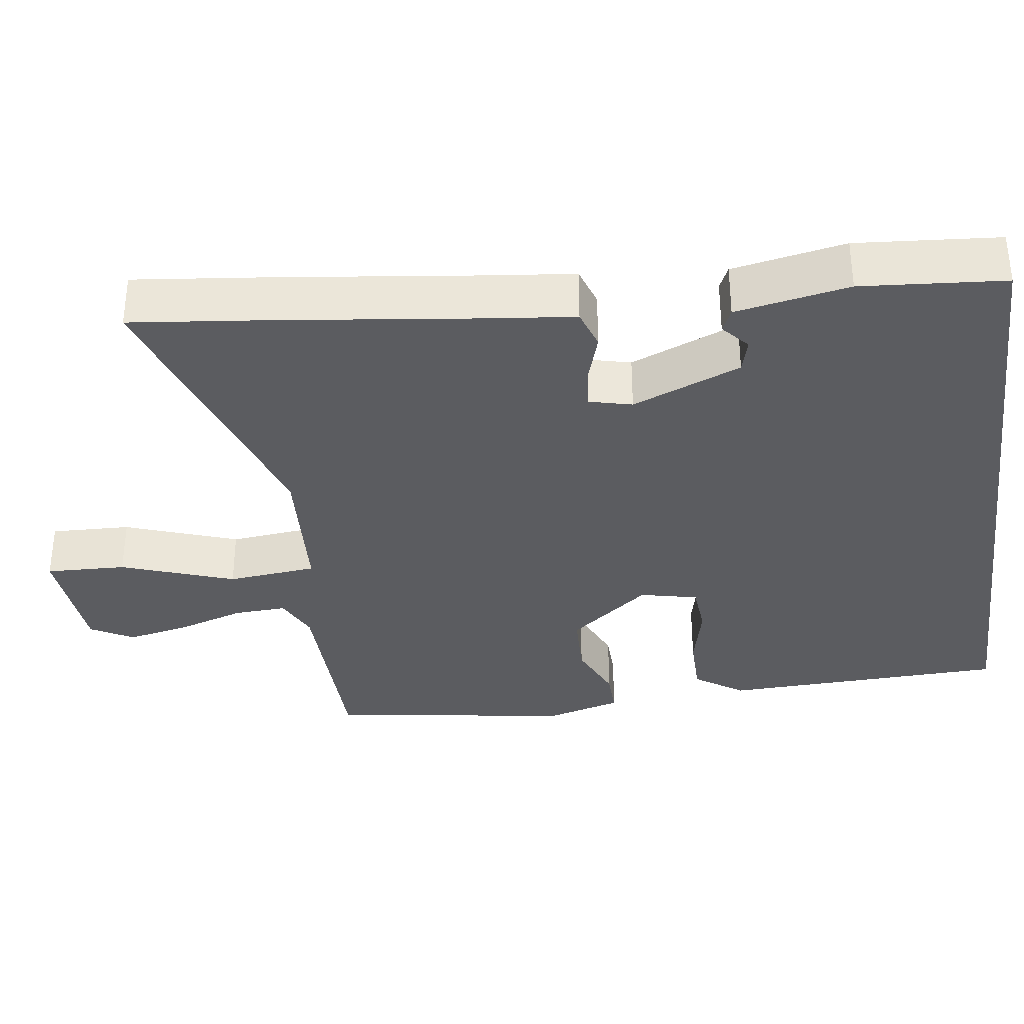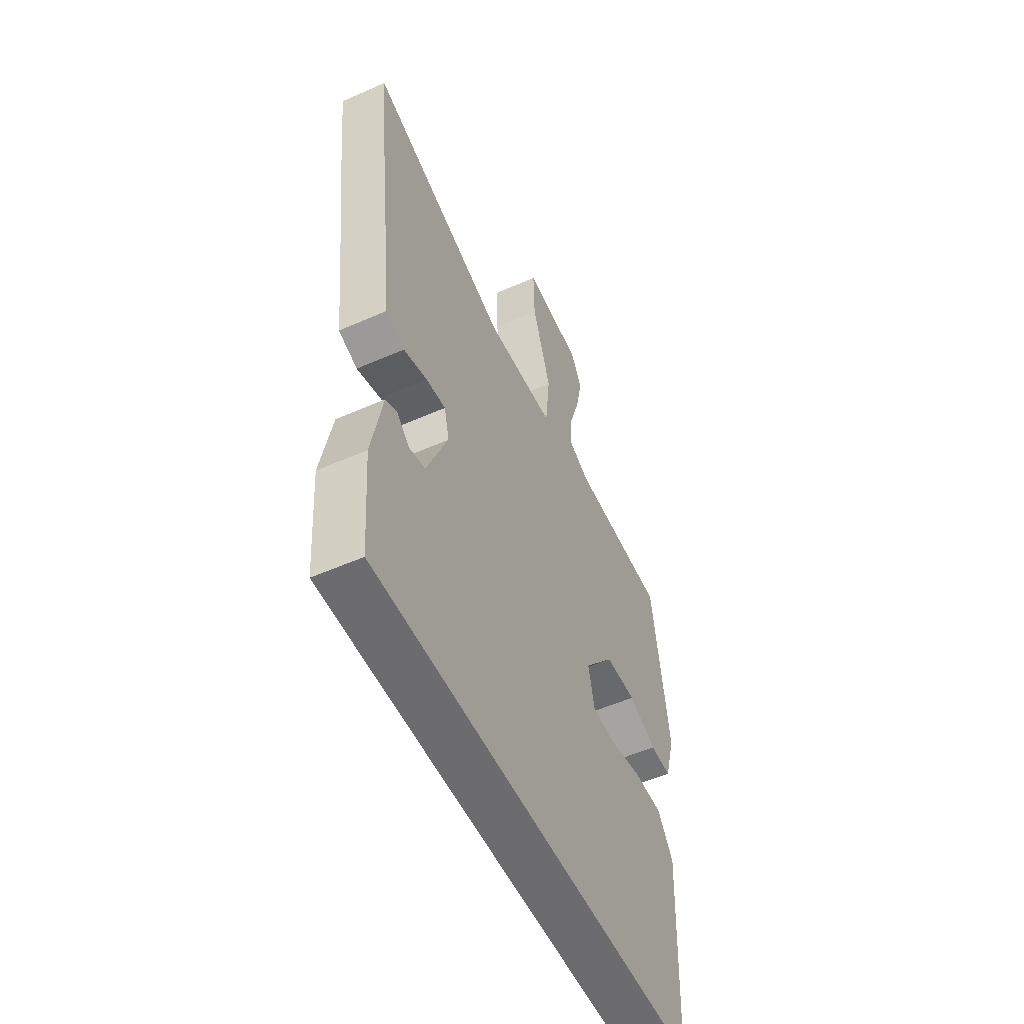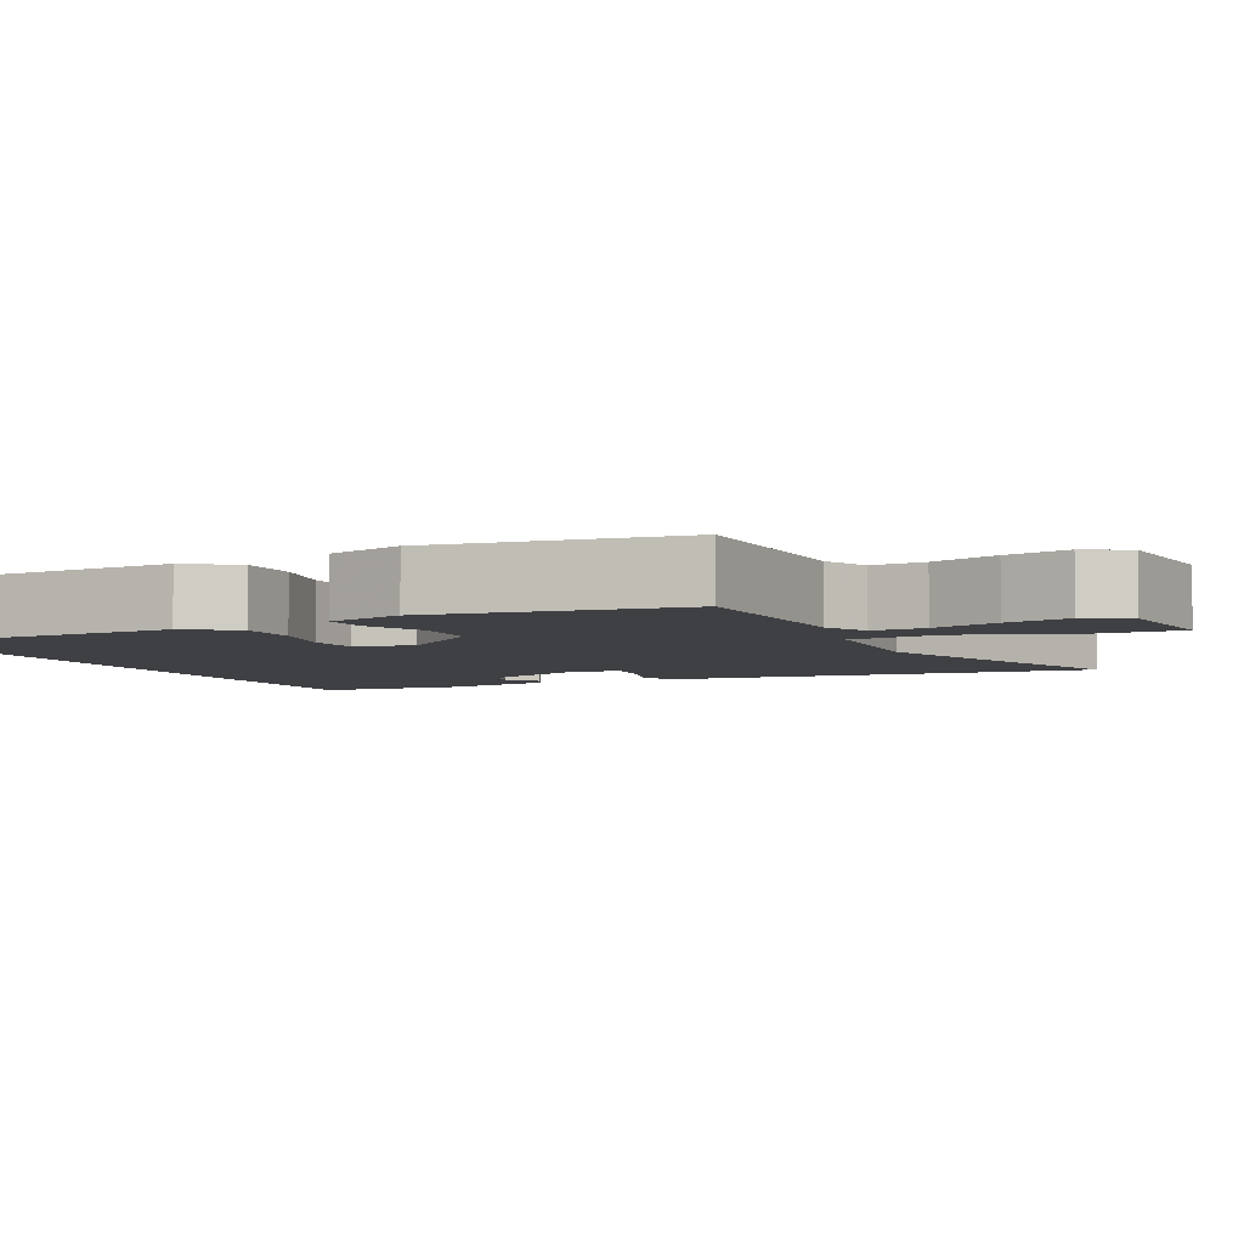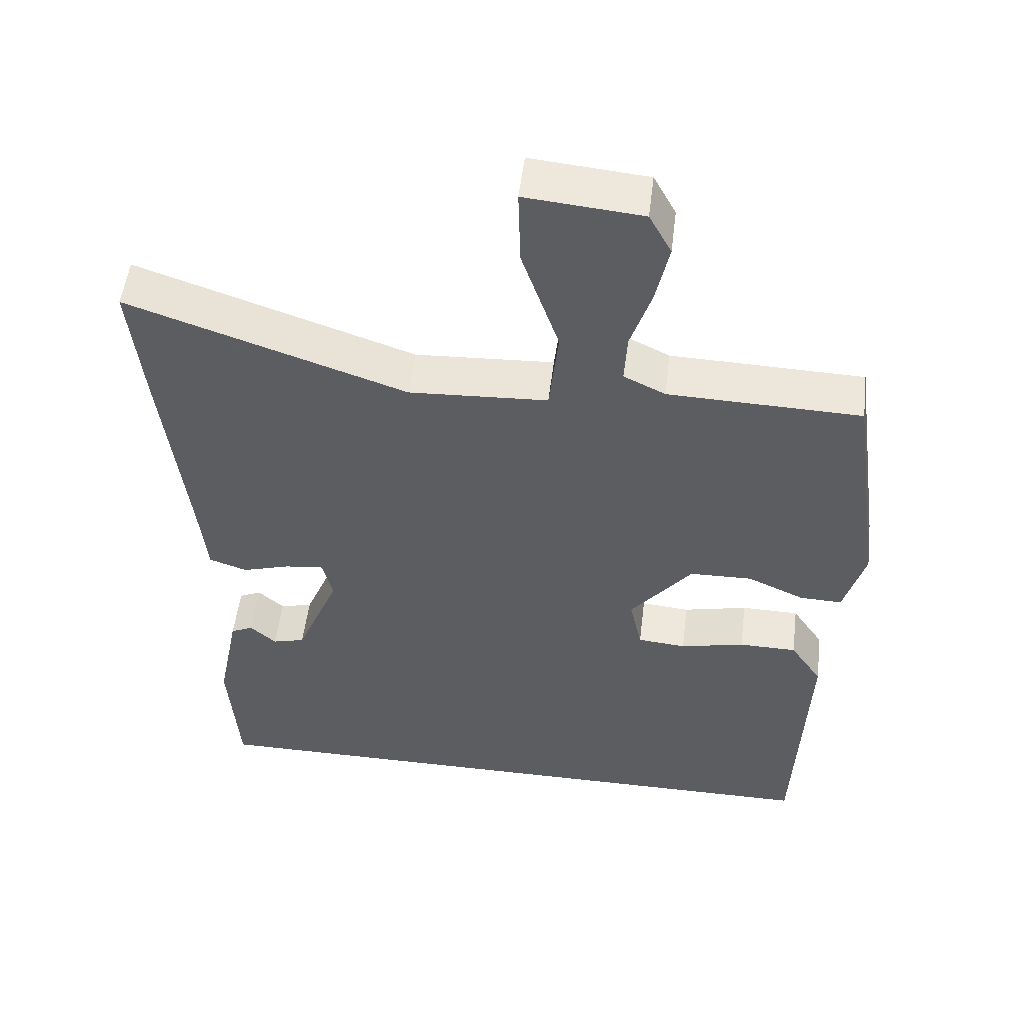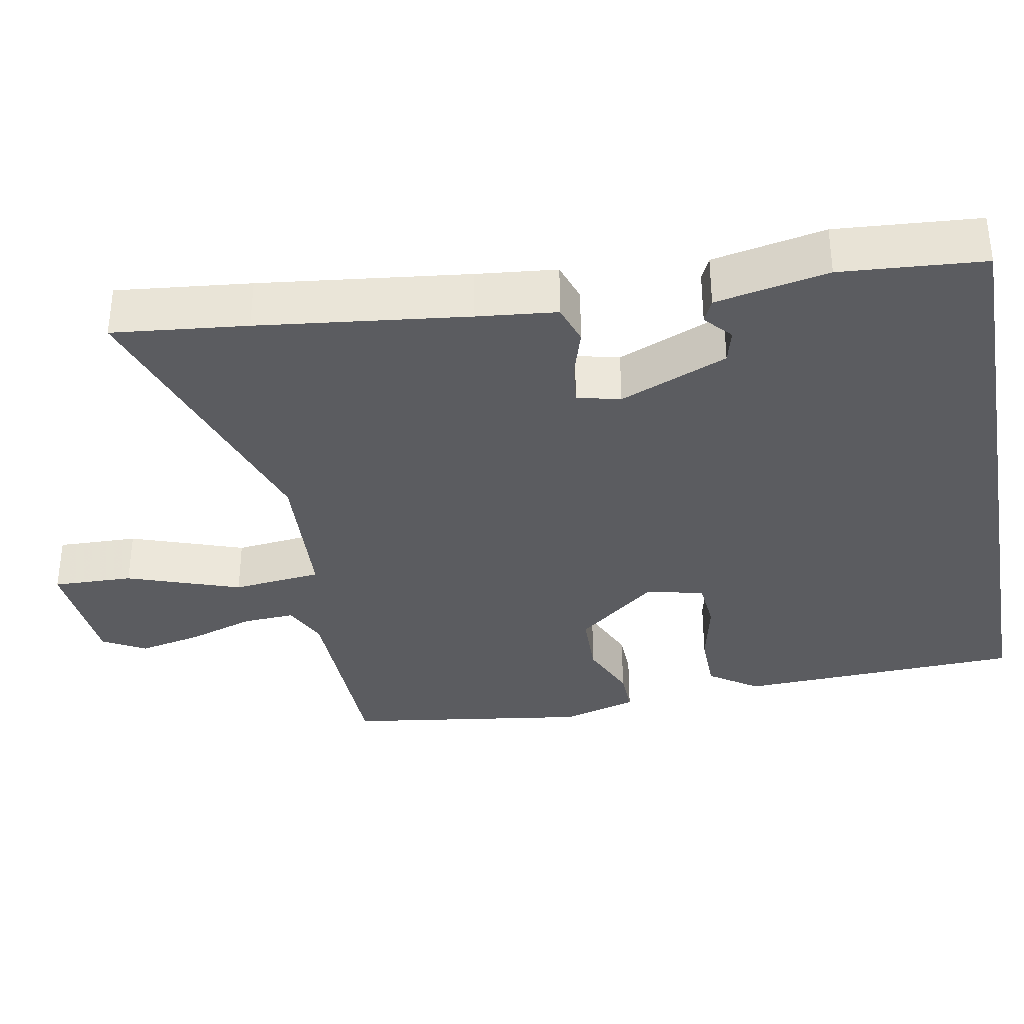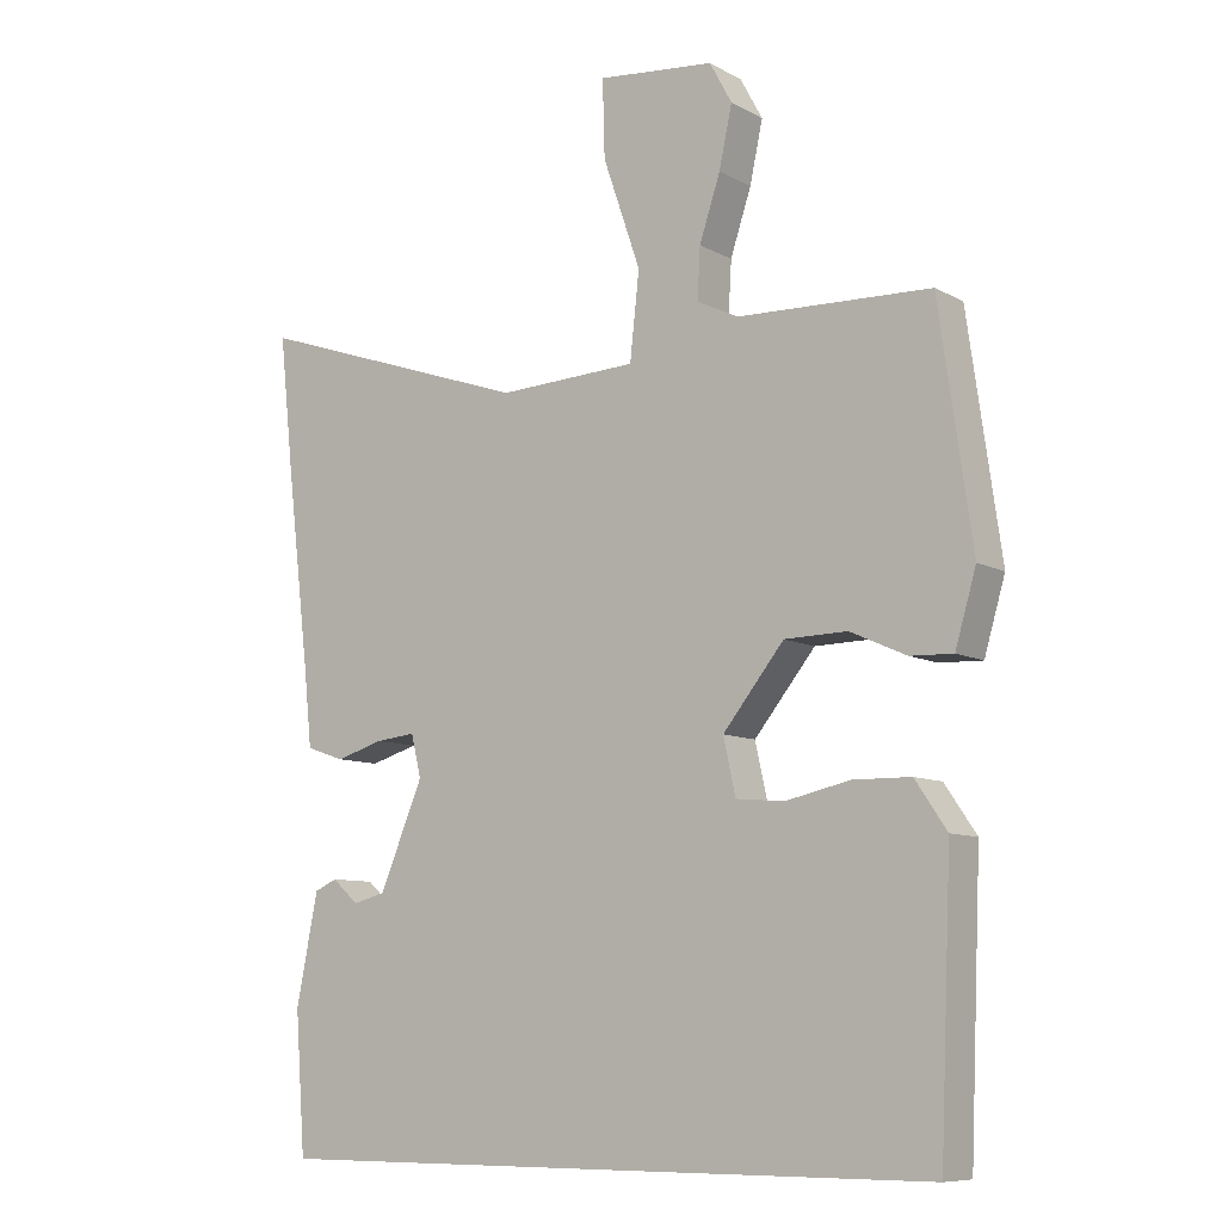
<metadata>
{"format":"obj","ext":"obj","renderer":"f3d","projection":"perspective","resolution":1024,"background":"white","views":[{"elev":-34.7,"azim":97.5,"up":"+Y"},{"elev":-53.8,"azim":115.2,"up":"+Z"},{"elev":-5.0,"azim":-64.7,"up":"+Y"},{"elev":52.0,"azim":-173.1,"up":"+Z"},{"elev":-35.2,"azim":100.4,"up":"+Y"},{"elev":-8.9,"azim":-144.6,"up":"+Z"}]}
</metadata>
<code>
v -0.494 0.07 0.503
v -0.227 0.07 0.511
v -0.169 0.07 0.539
v -0.173 0.07 0.609
v -0.202 0.07 0.697
v -0.22 0.07 0.781
v -0.189 0.07 0.838
v -0.027 0.07 0.853
v -0.03 0.07 0.746
v -0.082 0.07 0.595
v -0.069 0.07 0.476
v 0.124 0.07 0.466
v 0.51 0.07 0.597
v 0.491 0.07 0.417
v 0.458 0.07 0.138
v 0.447 0.07 0.031
v 0.394 0.07 0.013
v 0.328 0.07 0.033
v 0.273 0.07 0.039
v 0.259 0.07 -0.019
v 0.319 0.07 -0.163
v 0.364 0.07 -0.175
v 0.4 0.07 -0.143
v 0.431 0.07 -0.157
v 0.461 0.07 -0.308
v 0.447 0.07 -0.5
v -0.483 0.07 -0.5
v -0.499 0.07 -0.121
v -0.455 0.07 -0.056
v -0.375 0.07 -0.055
v -0.286 0.07 -0.075
v -0.219 0.07 -0.069
v -0.202 0.07 0.008
v -0.287 0.07 0.114
v -0.374 0.07 0.116
v -0.452 0.07 0.081
v -0.511 0.07 0.079
v -0.54 0.07 0.179
v -0.494 0 0.503
v -0.227 0 0.511
v -0.169 0 0.539
v -0.173 0 0.609
v -0.202 0 0.697
v -0.22 0 0.781
v -0.189 0 0.838
v -0.027 0 0.853
v -0.03 0 0.746
v -0.082 0 0.595
v -0.069 0 0.476
v 0.124 0 0.466
v 0.51 0 0.597
v 0.491 0 0.417
v 0.458 0 0.138
v 0.447 0 0.031
v 0.394 0 0.013
v 0.328 0 0.033
v 0.273 0 0.039
v 0.259 0 -0.019
v 0.319 0 -0.163
v 0.364 0 -0.175
v 0.4 0 -0.143
v 0.431 0 -0.157
v 0.461 0 -0.308
v 0.447 0 -0.5
v -0.483 0 -0.5
v -0.499 0 -0.121
v -0.455 0 -0.056
v -0.375 0 -0.055
v -0.286 0 -0.075
v -0.219 0 -0.069
v -0.202 0 0.008
v -0.287 0 0.114
v -0.374 0 0.116
v -0.452 0 0.081
v -0.511 0 0.079
v -0.54 0 0.179
f 35 36 37 38
f 34 35 38 1
f 33 34 1 2
f 28 29 30 31
f 28 31 32
f 27 28 32
f 26 27 32
f 25 26 32 33
f 22 23 24 25
f 21 22 25
f 15 16 17 18
f 15 18 19
f 12 13 14 15
f 11 12 15 19
f 7 8 9 10
f 7 10 11
f 4 5 6 7
f 4 7 11
f 3 4 11
f 21 25 33
f 20 21 33 2
f 11 19 20
f 2 3 11 20
f 76 75 74 73
f 39 76 73 72
f 40 39 72 71
f 69 68 67 66
f 70 69 66
f 70 66 65
f 70 65 64
f 71 70 64 63
f 63 62 61 60
f 63 60 59
f 56 55 54 53
f 57 56 53
f 53 52 51 50
f 57 53 50 49
f 48 47 46 45
f 49 48 45
f 45 44 43 42
f 49 45 42
f 49 42 41
f 71 63 59
f 40 71 59 58
f 58 57 49
f 58 49 41 40
f 1 39 40 2
f 2 40 41 3
f 3 41 42 4
f 4 42 43 5
f 5 43 44 6
f 6 44 45 7
f 7 45 46 8
f 8 46 47 9
f 9 47 48 10
f 10 48 49 11
f 11 49 50 12
f 12 50 51 13
f 13 51 52 14
f 14 52 53 15
f 15 53 54 16
f 16 54 55 17
f 17 55 56 18
f 18 56 57 19
f 19 57 58 20
f 20 58 59 21
f 21 59 60 22
f 22 60 61 23
f 23 61 62 24
f 24 62 63 25
f 25 63 64 26
f 26 64 65 27
f 27 65 66 28
f 28 66 67 29
f 29 67 68 30
f 30 68 69 31
f 31 69 70 32
f 32 70 71 33
f 33 71 72 34
f 34 72 73 35
f 35 73 74 36
f 36 74 75 37
f 37 75 76 38
f 38 76 39 1

</code>
